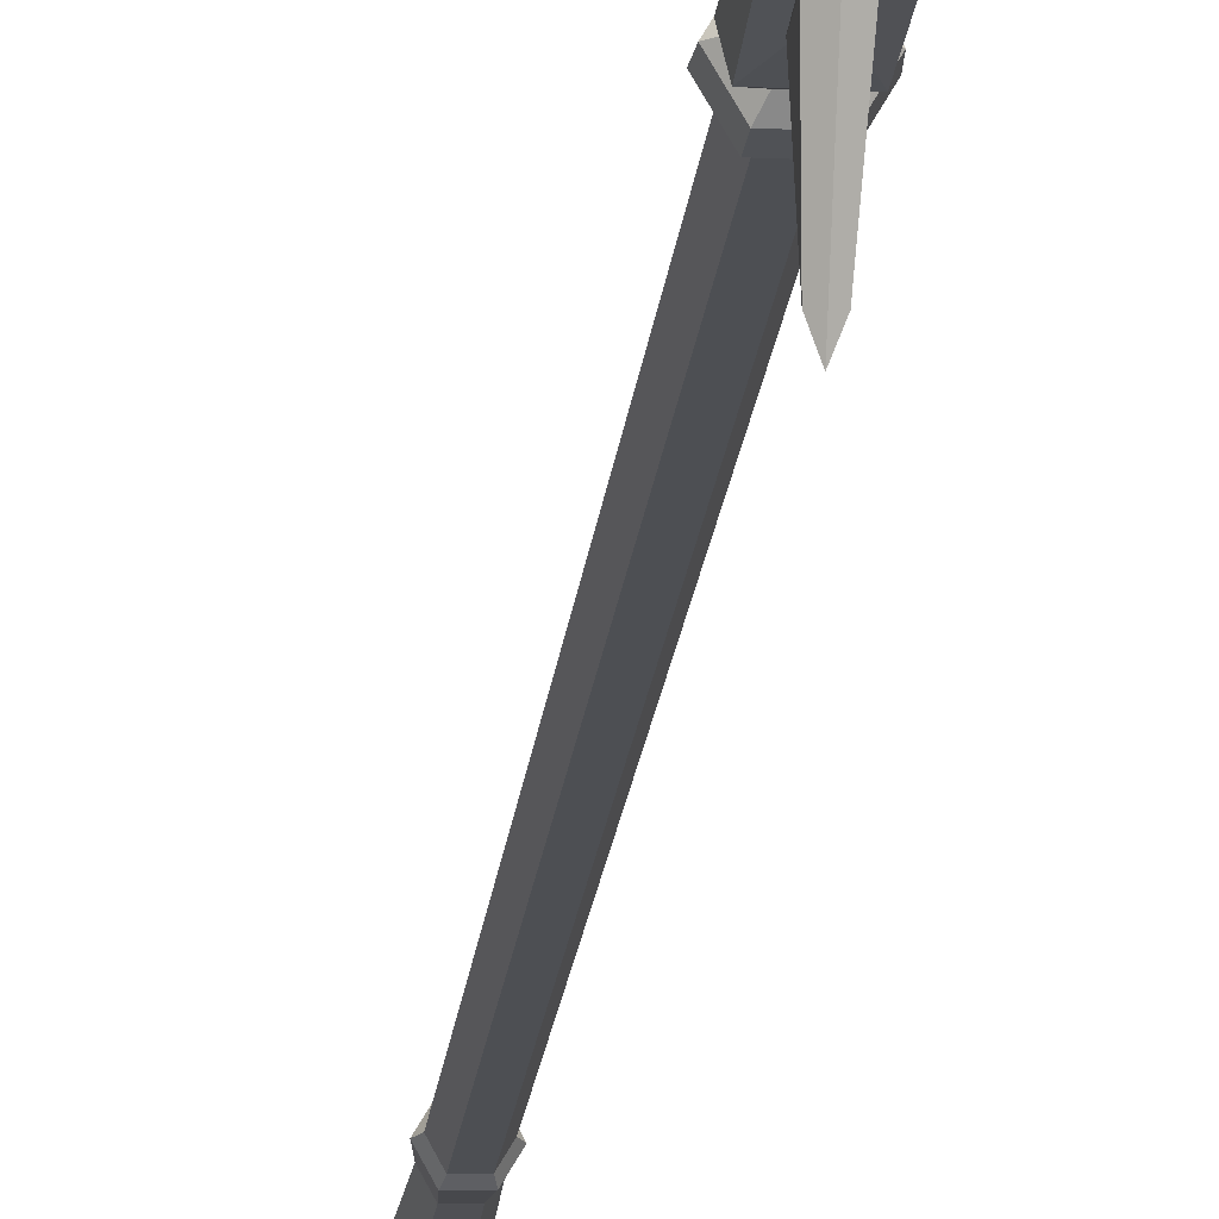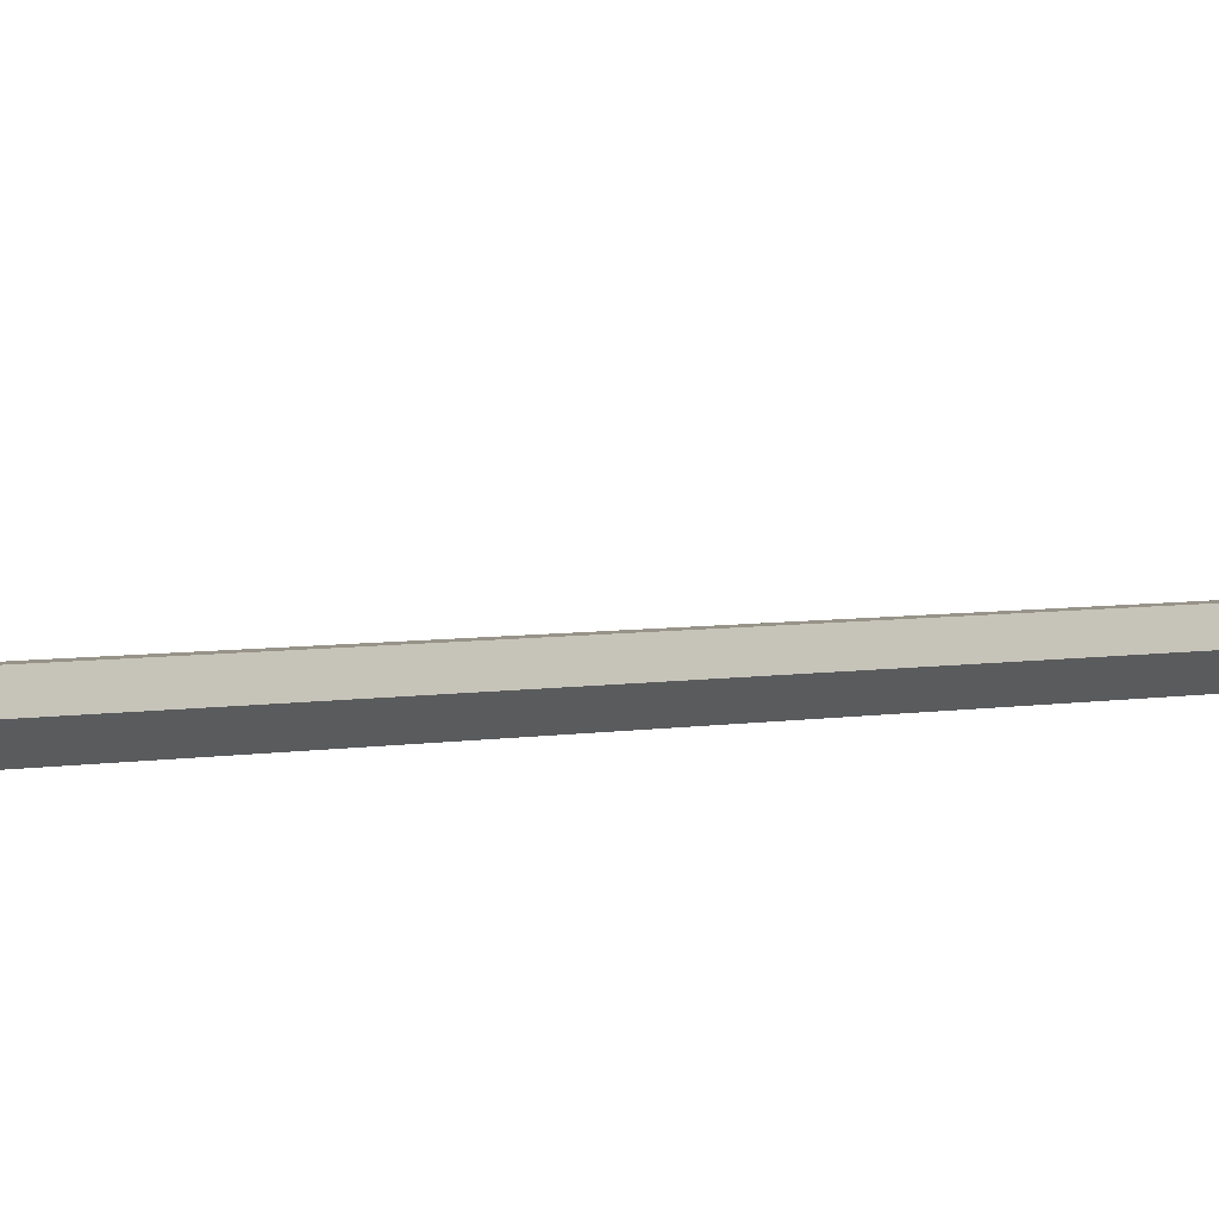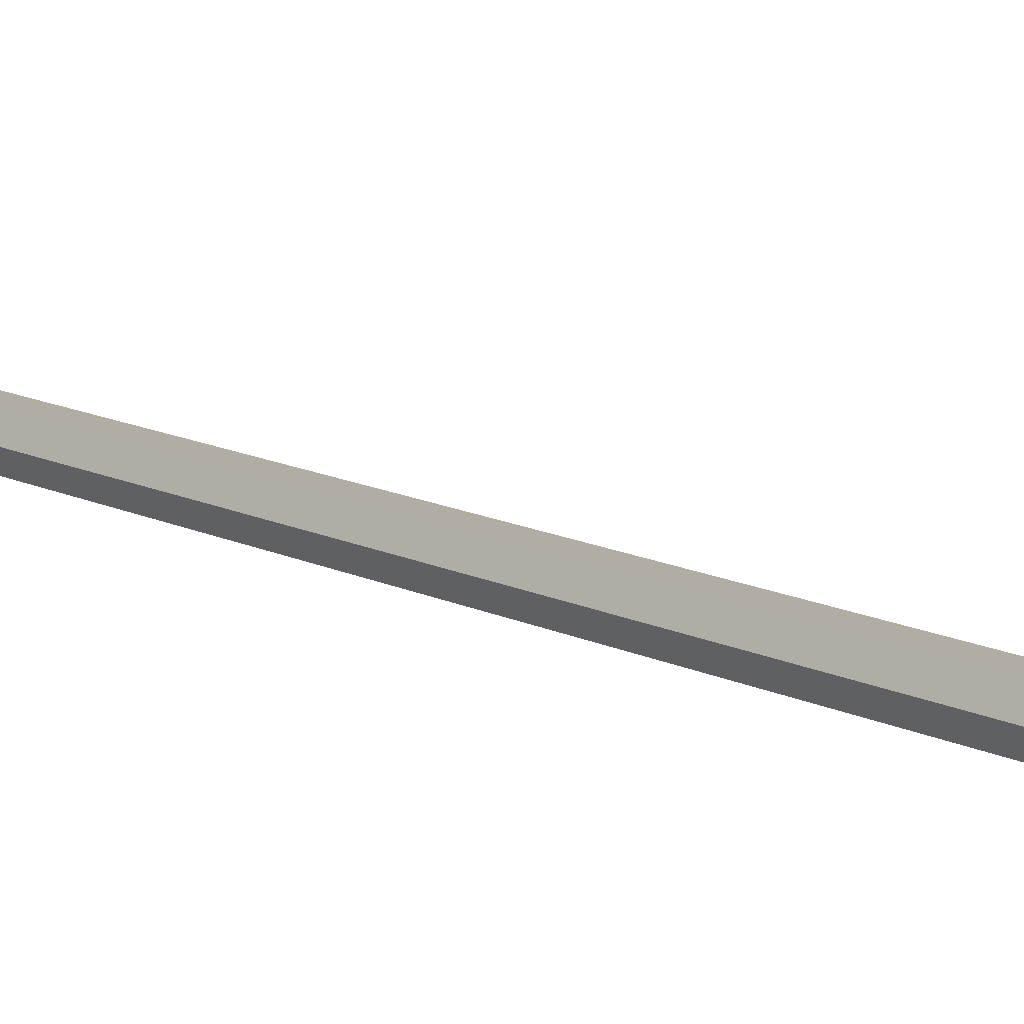
<metadata>
{"format":"obj","ext":"obj","renderer":"f3d","projection":"perspective","resolution":1024,"background":"white","views":[{"elev":-18.1,"azim":174.7,"up":"+Z"},{"elev":1.4,"azim":28.9,"up":"+Z"},{"elev":10.6,"azim":144.8,"up":"+Z"}]}
</metadata>
<code>
v -1.919 -21.09 -0.000215
v -0.9596 -21.09 -1.662
v 0.9594 -21.09 -1.662
v 1.919 -21.09 -0.000215
v 0.9594 -21.09 1.661
v -0.9594 -21.09 1.661
v -1.012 -23.88 -0.000215
v -0.5064 -23.88 -0.8767
v 0.506 -23.88 -0.8767
v 1.013 -23.88 -0.000215
v 0.5062 -23.88 0.8768
v -0.5062 -23.88 0.8768
v -2.126 -16.38 -0.000215
v -1.063 -16 -1.842
v 1.063 -16.38 -1.842
v 2.126 -16 -0.000215
v 1.063 -16.38 1.841
v -1.063 -16 1.841
v -2.679 -15.41 -0.000215
v -1.34 -15.03 -2.32
v 1.339 -15.41 -2.32
v 2.679 -15.03 -0.000215
v 1.339 -15.41 2.32
v -1.34 -15.03 2.32
v -2.679 13.93 -0.000215
v -1.34 14.28 -2.32
v 1.339 13.93 -2.32
v 2.679 14.28 -0.000215
v 1.339 13.93 2.32
v -1.34 14.28 2.32
v -2.124 15.04 -0.000215
v -1.062 15.4 -1.84
v 1.062 15.04 -1.84
v 2.125 15.4 -0.000215
v 1.062 15.04 1.84
v -1.062 15.4 1.84
v -2.307 149.9 -0.000215
v -1.154 149.9 -1.998
v 1.154 149.9 -1.998
v 2.307 149.9 -0.000215
v 1.154 149.9 1.998
v -1.154 149.9 1.998
v -0 -23.88 -0.000215
v -2.143 9.867 -0.000215
v -1.072 10.16 -1.856
v 1.072 9.867 -1.856
v 2.143 10.16 -0.000215
v 1.072 9.866 1.856
v -1.072 10.16 1.856
v 3.603 150.4 -0.000335
v -3.603 150.4 -0.000335
v -1.802 150.4 3.12
v 1.801 150.4 3.12
v -1.802 150.4 -3.12
v 1.801 150.4 -3.12
v 3.227 172.9 -5.9e-05
v -3.227 172.9 -9.6e-05
v -2.773 172.9 -1.7
v 2.773 172.9 -1.7
v 3.023 181.7 -0.000142
v -3.022 181.7 -0.000142
v -2.729 181.7 1.32
v 2.729 181.7 1.32
v -2.729 181.7 -1.32
v 2.729 181.7 -1.32
v 3.467 152.8 -0.000322
v 1.733 152.8 -3.003
v -1.734 152.8 -3.003
v -3.467 152.8 -0.000322
v -1.734 152.8 3.003
v 1.733 152.8 3.003
v 2.293 153.8 -0.000213
v 1.146 153.8 1.985
v -1.146 153.8 1.985
v -2.292 153.8 -0.000213
v -1.146 153.8 -1.985
v 1.146 153.8 -1.985
v 3.168 155.1 -0.000259
v 2.577 155.1 2.411
v -2.577 155.1 2.411
v -3.167 155.1 -0.000259
v -2.578 155.1 -2.411
v 2.577 155.1 -2.411
v -2.793 172.9 1.712
v 2.793 172.9 1.712
v -2.727 191 -4.7e-05
v 2.726 191 -4.7e-05
v 1.393 172.9 1.712
v -1.393 172.9 1.712
v 1.329 181.6 1.331
v -1.33 181.6 1.331
v -1.373 172.9 -1.7
v 1.373 172.9 -1.7
v -1.33 181.6 -1.331
v 1.329 181.6 -1.331
v 1.194 158.8 2.356
v -1.194 158.8 2.356
v -1.193 158.8 -2.355
v 1.192 158.8 -2.355
v 1.267 191 -4.5e-05
v -1.267 191 -5.3e-05
v -1.286 179.3 7.611
v -1.286 172.6 15.01
v -1.286 163.4 17.48
v -1.286 154.3 15.01
v -1.286 147.6 7.611
v 1.286 179.3 7.611
v 1.286 172.6 15.01
v 1.286 163.4 17.48
v 1.286 154.3 15.01
v 1.286 147.6 7.611
v 0 145.1 7.011
v 0 153.3 16.47
v 0 163.4 19.29
v 0 173.6 16.47
v 0 181.8 7.051
v -1.286 156.7 5.568
v -1.286 152.5 8.106
v 1.286 156.7 5.568
v 1.286 152.5 8.106
v -1.286 163.4 9.108
v 1.286 163.4 9.108
v -1.286 170.2 5.568
v 1.286 170.2 5.568
v -1.286 174.3 8.106
v 1.286 174.3 8.106
v -1.286 158.9 2.55
v 1.286 158.9 2.55
v -1.286 167.9 2.55
v 1.286 167.9 2.55
v -1.286 158.9 0.2235
v 1.286 158.9 0.2235
v -1.286 167.9 0.2235
v 1.286 167.9 0.2235
v -1.286 159.6 -2.366
v 1.286 159.6 -2.366
v -1.286 163.6 -2.366
v 1.286 163.6 -2.366
v -0.7904 159.3 -11.63
v 0.7904 159.3 -11.63
v 0 158.9 -2.366
v 0 158.9 -13.64
v 0 164.3 -2.366
v -1.286 151.2 11.61
v 1.286 151.2 11.58
v -1.286 170.2 14.93
v 1.286 169.5 15.13
v 0 170.7 16.53
v 0 147.8 10.15
v 0 151.5 14.4
v -0.5788 150.6 12.22
v 0.5788 150.6 12.2
v -3.238 161.6 1.489
v -3.238 160.4 -0.2568
v 3.238 161.6 1.489
v 3.238 160.4 -0.2568
v 3.238 163.4 0.2568
v 3.238 162.1 -1.489
v -3.238 163.4 0.2568
v -3.238 162.1 -1.489
v 3.724 161.7 0.9495
v 3.724 160.9 -0.1638
v 3.724 162 -0.9495
v 3.724 162.8 0.1638
v -3.724 162.8 0.1638
v -3.724 162 -0.9495
v -3.724 160.9 -0.1638
v -3.724 161.7 0.9495
f 7 1 2 8
f 9 8 2 3
f 10 9 3 4
f 11 10 4 5
f 12 11 5 6
f 7 12 6 1
f 2 1 13 14
f 3 2 14 15
f 4 3 15 16
f 5 4 16 17
f 6 5 17 18
f 1 6 18 13
f 14 13 19 20
f 15 14 20 21
f 16 15 21 22
f 17 16 22 23
f 18 17 23 24
f 13 18 24 19
f 20 19 44 45
f 21 20 45 46
f 22 21 46 47
f 23 22 47 48
f 24 23 48 49
f 19 24 49 44
f 26 25 31 32
f 27 26 32 33
f 28 27 33 34
f 29 28 34 35
f 30 29 35 36
f 25 30 36 31
f 32 31 37 38
f 33 32 38 39
f 34 33 39 40
f 35 34 40 41
f 36 35 41 42
f 31 36 42 37
f 7 8 43
f 8 9 43
f 9 10 43
f 10 11 43
f 11 12 43
f 12 7 43
f 45 44 25 26
f 46 45 26 27
f 47 46 27 28
f 48 47 28 29
f 49 48 29 30
f 44 49 30 25
f 37 42 52 51
f 42 41 53 52
f 41 40 50 53
f 39 38 54 55
f 38 37 51 54
f 40 39 55 50
f 69 70 74 75
f 70 71 73 74
f 71 66 72 73
f 67 68 76 77
f 68 69 75 76
f 66 67 77 72
f 57 84 62 61
f 58 57 61 64
f 56 59 65 60
f 50 55 67 66
f 55 54 68 67
f 54 51 69 68
f 51 52 70 69
f 52 53 71 70
f 53 50 66 71
f 73 72 78 79
f 74 73 79 80
f 75 74 80 81
f 76 75 81 82
f 77 76 82 83
f 72 77 83 78
f 79 78 56 85
f 81 80 84 57
f 82 81 57 58
f 78 83 59 56
f 85 56 60 63
f 61 62 86
f 64 61 86
f 63 60 87
f 60 65 87
f 85 63 90 88
f 62 84 89 91
f 58 64 94 92
f 65 59 93 95
f 80 79 96 97
f 79 85 88 96
f 84 80 97 89
f 83 82 98 99
f 82 58 92 98
f 59 83 99 93
f 63 87 100 90
f 86 62 91 101
f 64 86 101 94
f 87 65 95 100
f 91 89 92 94
f 89 97 98 92
f 97 96 99 98
f 96 88 93 99
f 88 90 95 93
f 100 95 90
f 101 91 94
f 102 103 115 116
f 103 146 148 115
f 104 105 113 114
f 114 113 110 109
f 115 148 147 108
f 116 115 108 107
f 118 117 119 120
f 123 125 126 124
f 116 107 102
f 111 112 106
f 117 118 105 121
f 111 106 118 120
f 119 122 110 120
f 121 103 125 123
f 102 107 126 125
f 124 126 108 122
f 127 121 129
f 119 117 127 128
f 123 124 130 129
f 130 122 128
f 131 127 129 133
f 128 127 131 132
f 129 130 134 133
f 132 134 130 128
f 107 108 126
f 122 108 147
f 110 145 120
f 106 144 118
f 121 105 104 146
f 103 102 125
f 124 122 130
f 122 119 128
f 117 121 127
f 121 123 129
f 132 141 136
f 131 133 137 135
f 133 134 143
f 134 132 136 138
f 136 141 142 140
f 135 137 139
f 142 143 138 140
f 138 136 140
f 142 141 135 139
f 137 143 142 139
f 143 134 138
f 133 143 137
f 141 131 135
f 132 131 141
f 151 149 152
f 148 146 104 114
f 147 148 114 109
f 122 147 109 110
f 121 146 103
f 149 151 144 106 112
f 145 152 149 112 111
f 113 150 152 145 110
f 105 144 151 150 113
f 151 152 150
f 120 145 111
f 118 144 105
f 153 154 156 155
f 161 162 163 164
f 157 158 160 159
f 165 166 167 168
f 154 160 158 156
f 159 153 155 157
f 155 156 162 161
f 156 158 163 162
f 158 157 164 163
f 157 155 161 164
f 159 160 166 165
f 160 154 167 166
f 154 153 168 167
f 153 159 165 168

</code>
